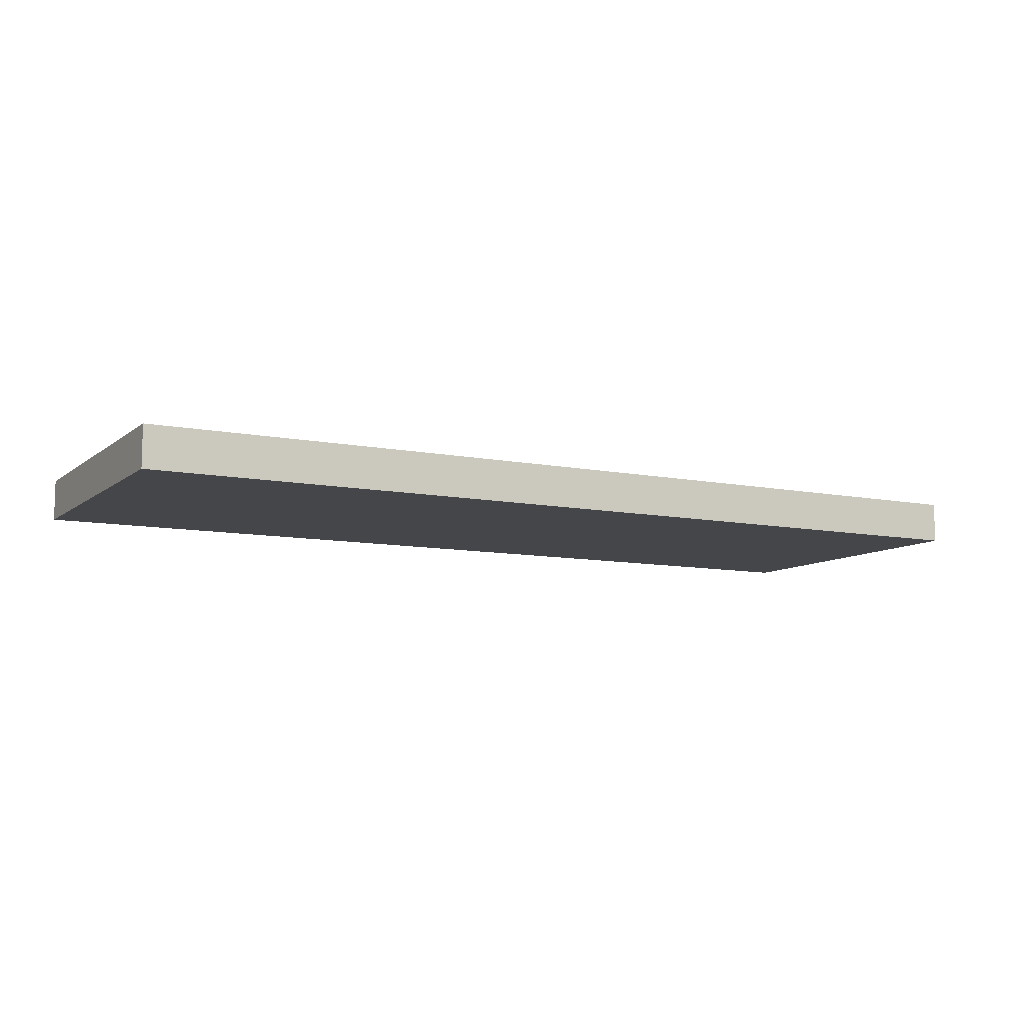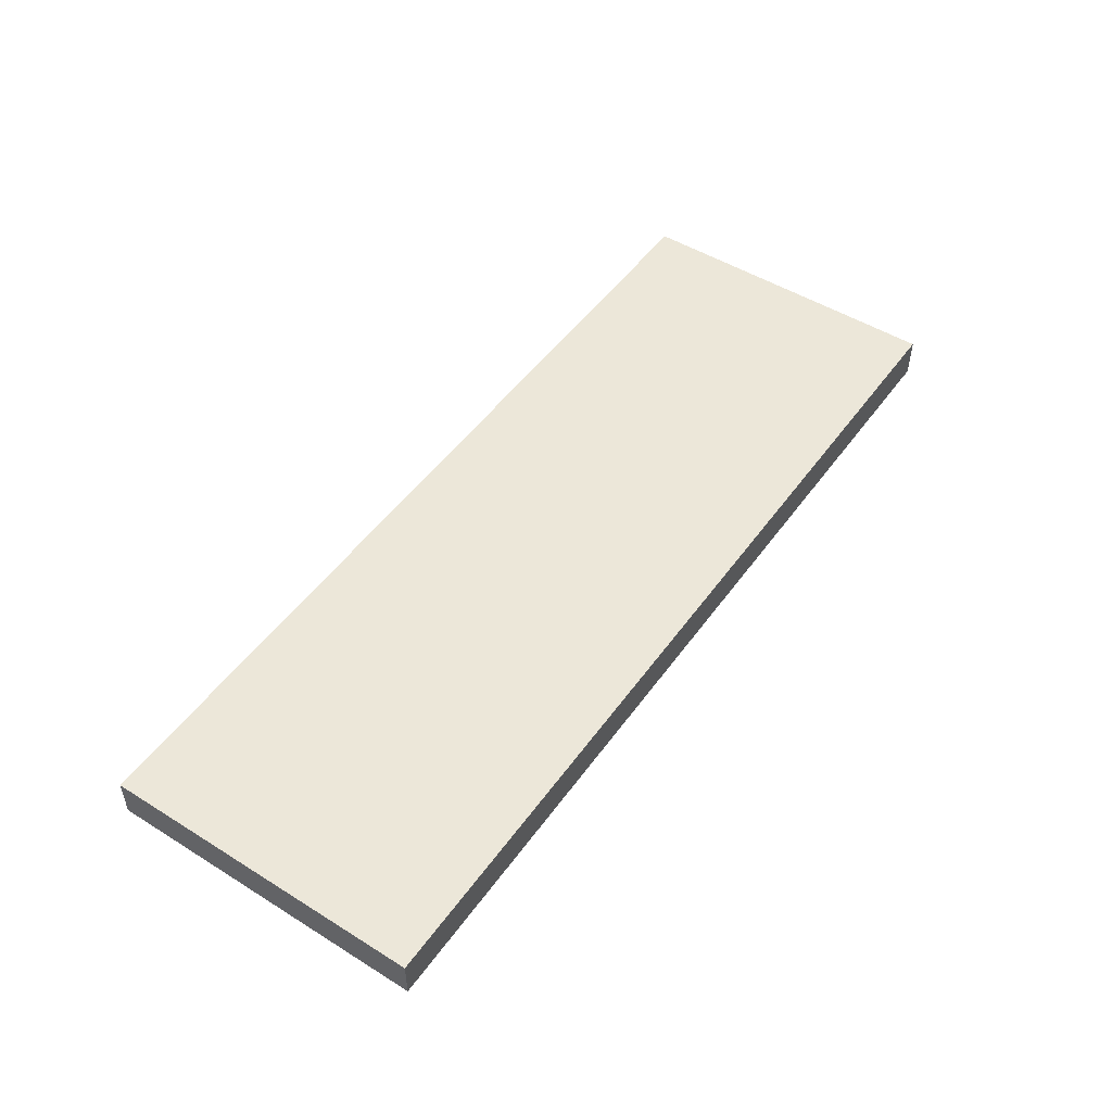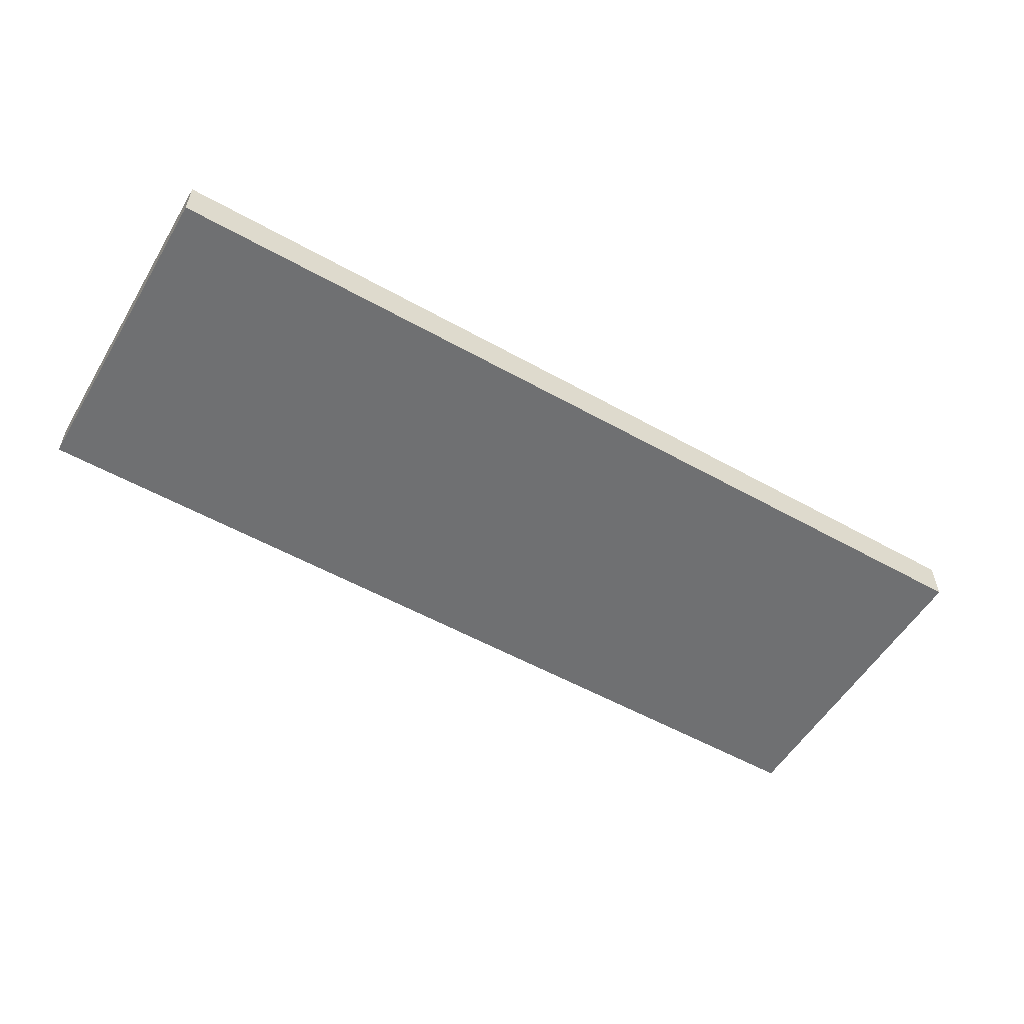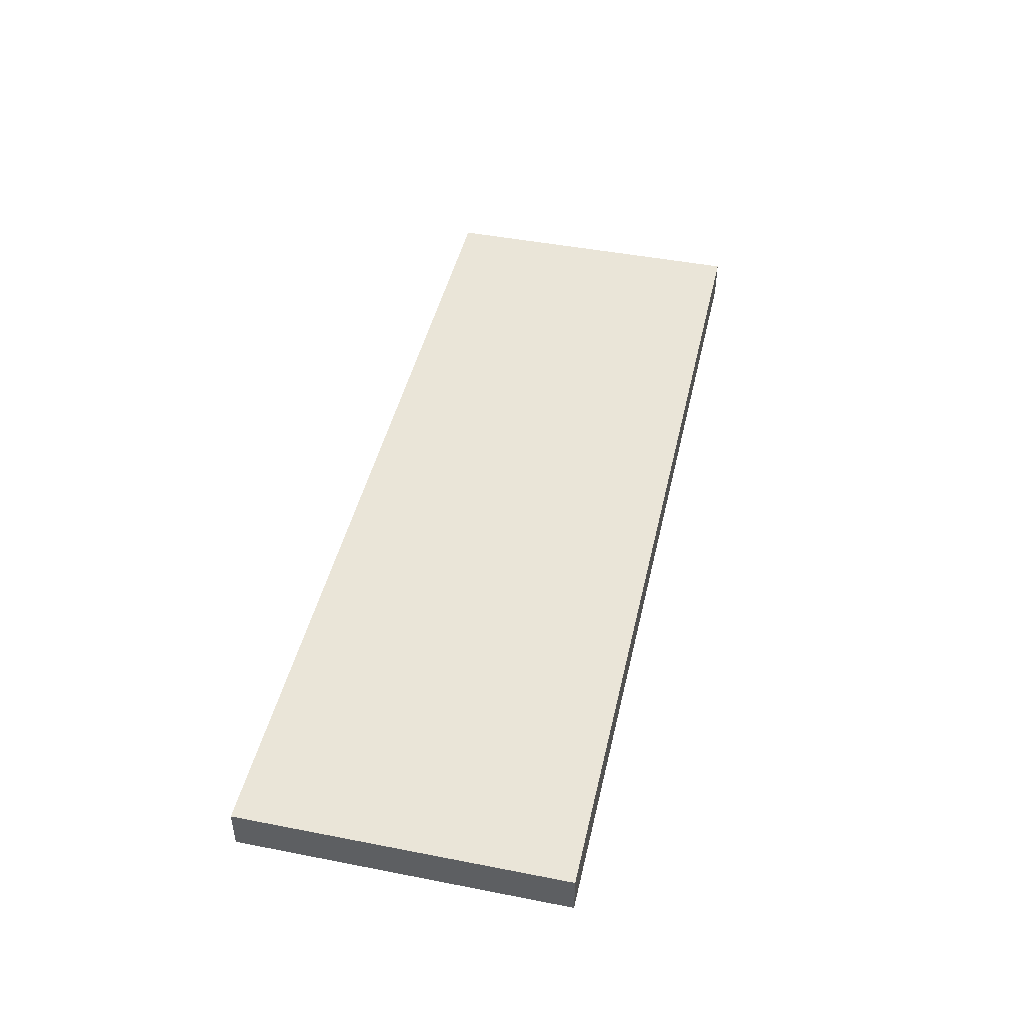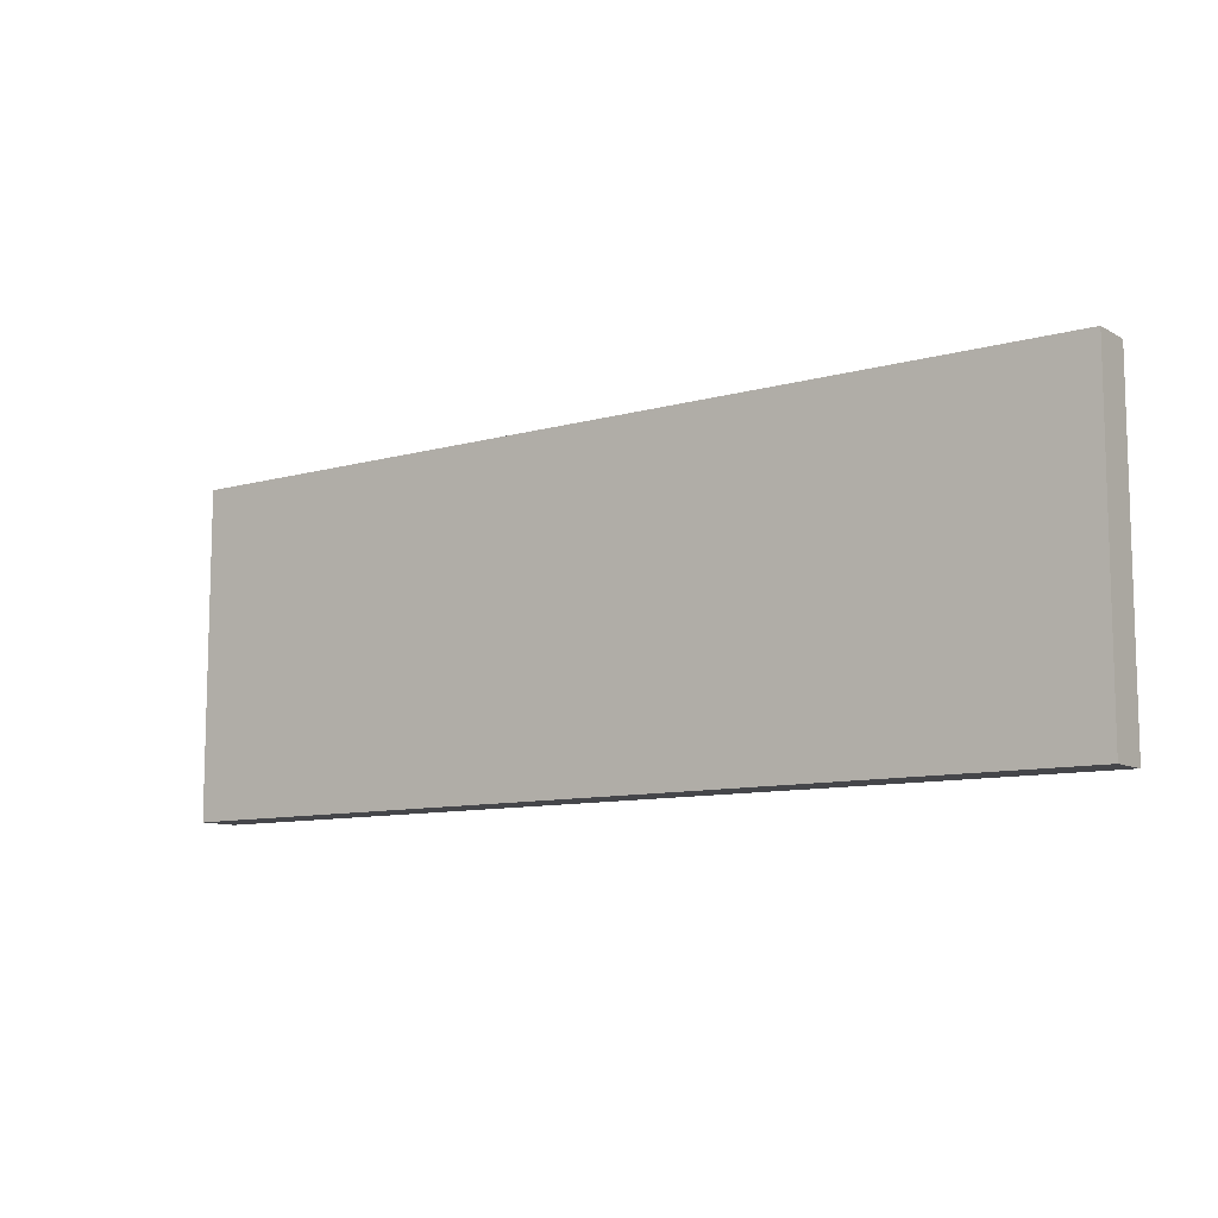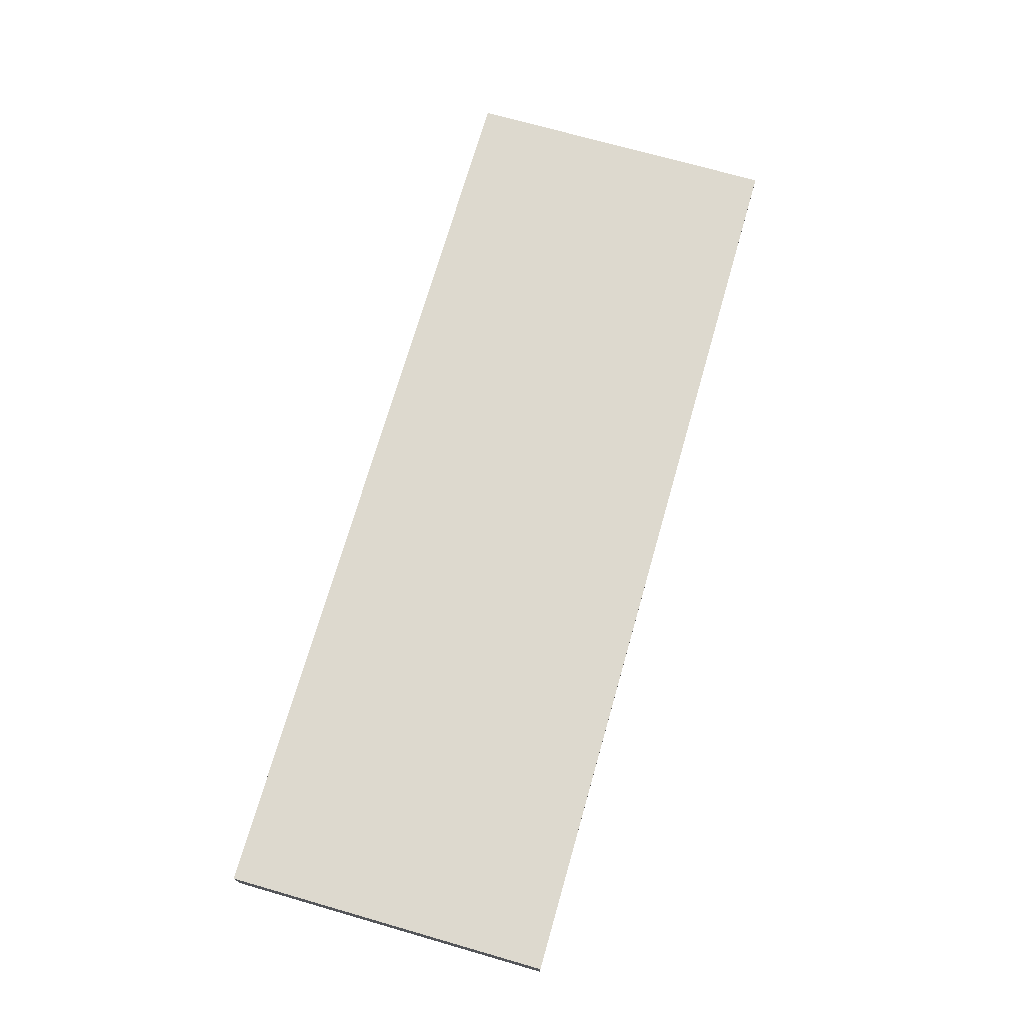
<metadata>
{"format":"obj","ext":"obj","renderer":"f3d","projection":"perspective","resolution":1024,"background":"white","views":[{"elev":-9.4,"azim":151.8,"up":"+Z"},{"elev":49.7,"azim":124.4,"up":"+Z"},{"elev":-54.8,"azim":149.4,"up":"+Z"},{"elev":45.4,"azim":-77.3,"up":"+Z"},{"elev":-9.9,"azim":35.8,"up":"+Y"},{"elev":71.7,"azim":106.0,"up":"+Z"}]}
</metadata>
<code>
o R1_10_1/R1_10/mesh12/mesh12-geometry#mesh12-geometry
v -0.3841 -0.5241 -0.5241
v 0.3782 -0.5241 -0.5583
v -0.3841 -0.5241 -0.5583
v 0.3782 -0.5241 -0.5241
v 0.3782 -0.7914 -0.5583
v -0.3841 -0.7914 -0.5583
v -0.3841 -0.7914 -0.5241
v 0.3782 -0.7914 -0.5241
f 1 2 3
f 2 1 4
f 5 3 2
f 6 1 3
f 7 4 1
f 8 2 4
f 3 5 6
f 2 8 5
f 1 6 7
f 4 7 8
f 5 7 6
f 7 5 8
f 3 2 1
f 4 1 2
f 2 3 5
f 3 1 6
f 1 4 7
f 4 2 8
f 6 5 3
f 5 8 2
f 7 6 1
f 8 7 4
f 6 7 5
f 8 5 7

</code>
